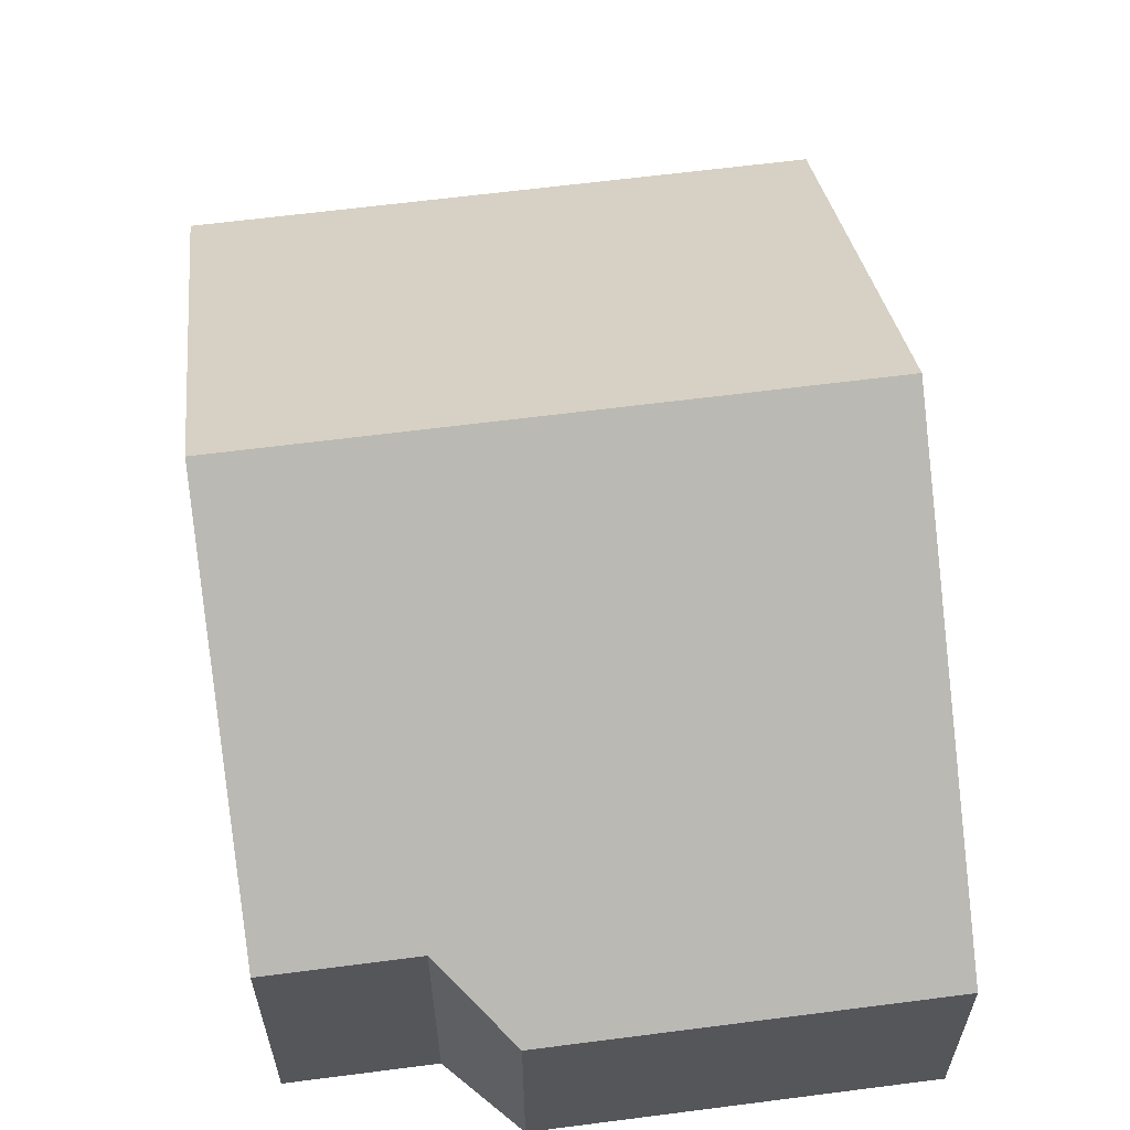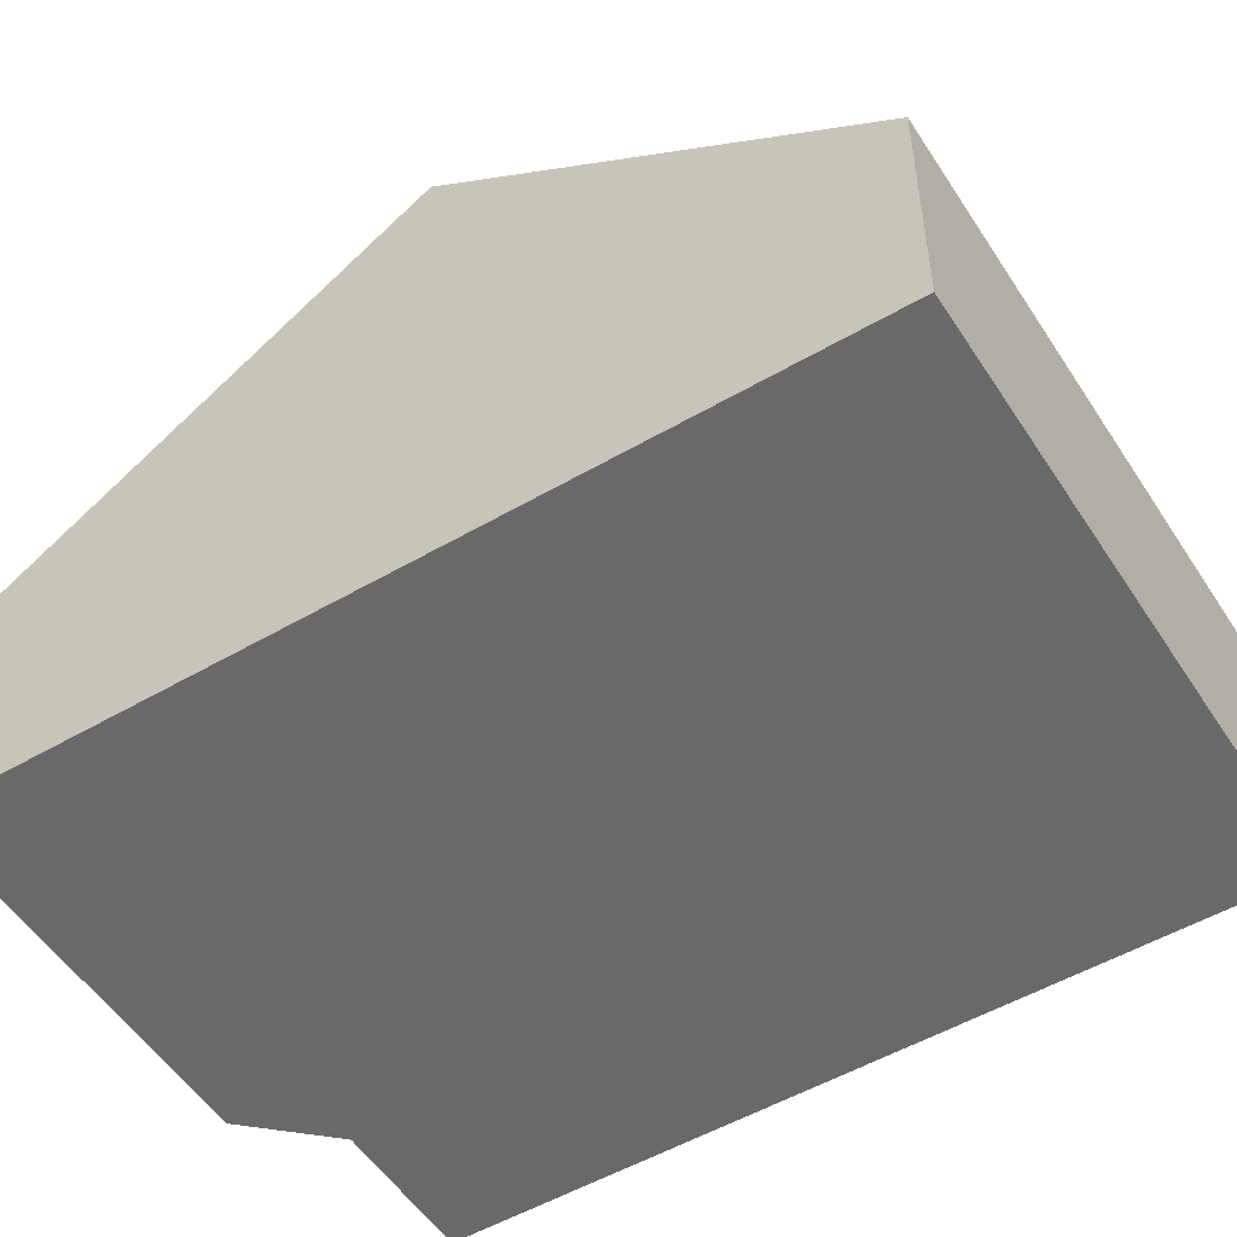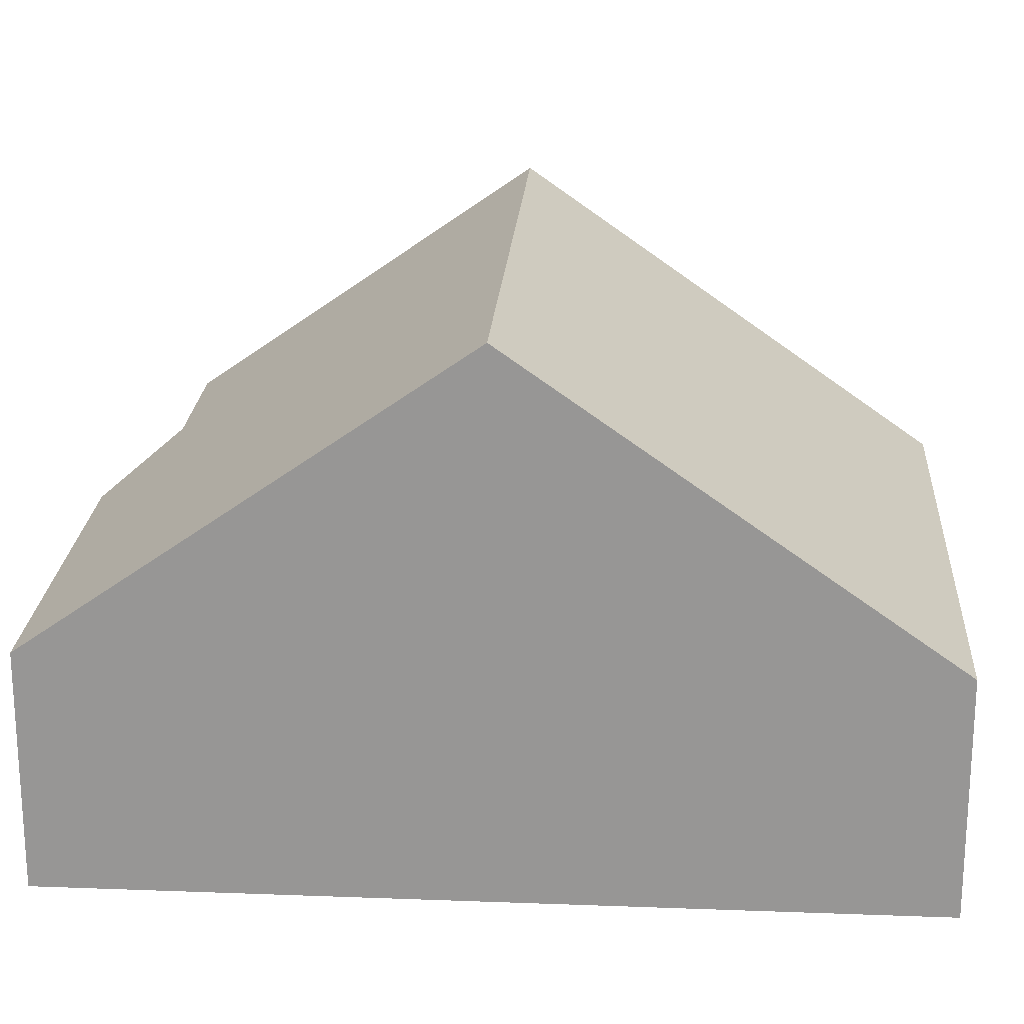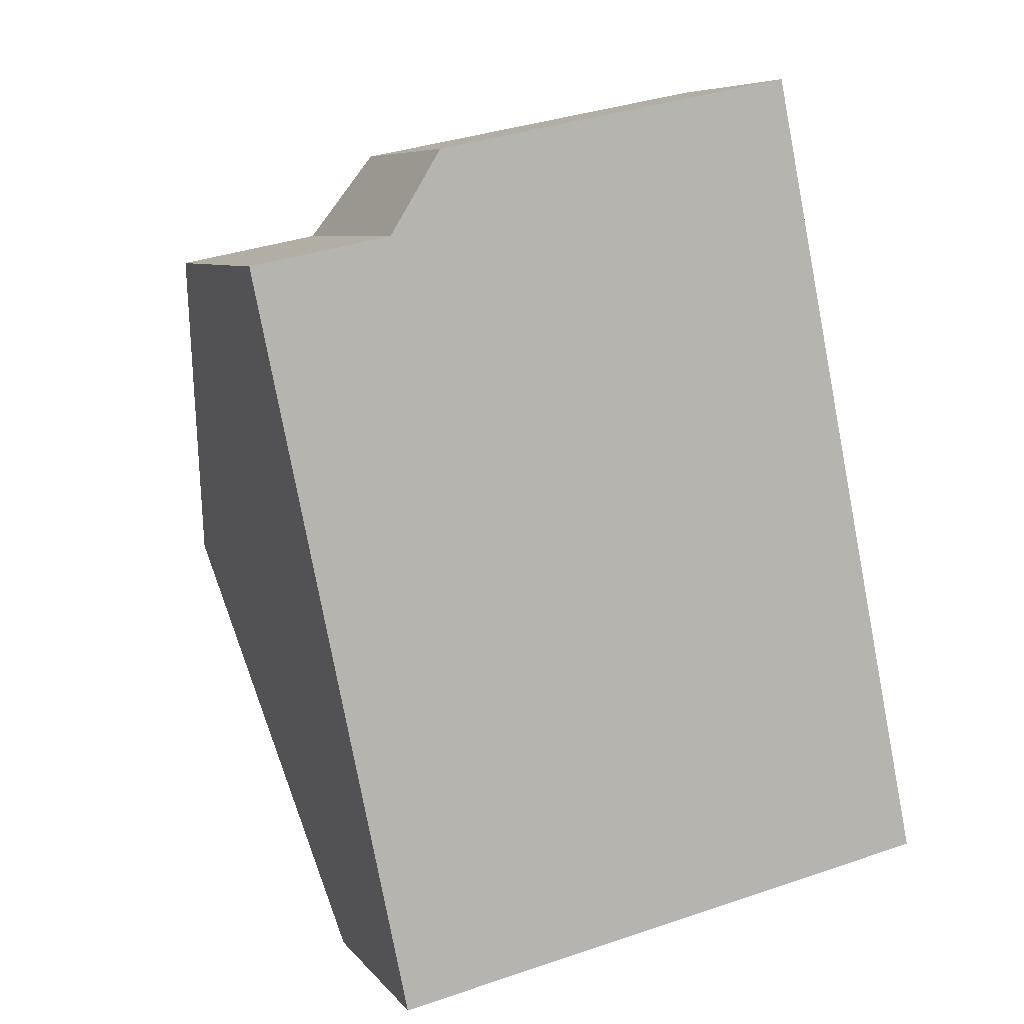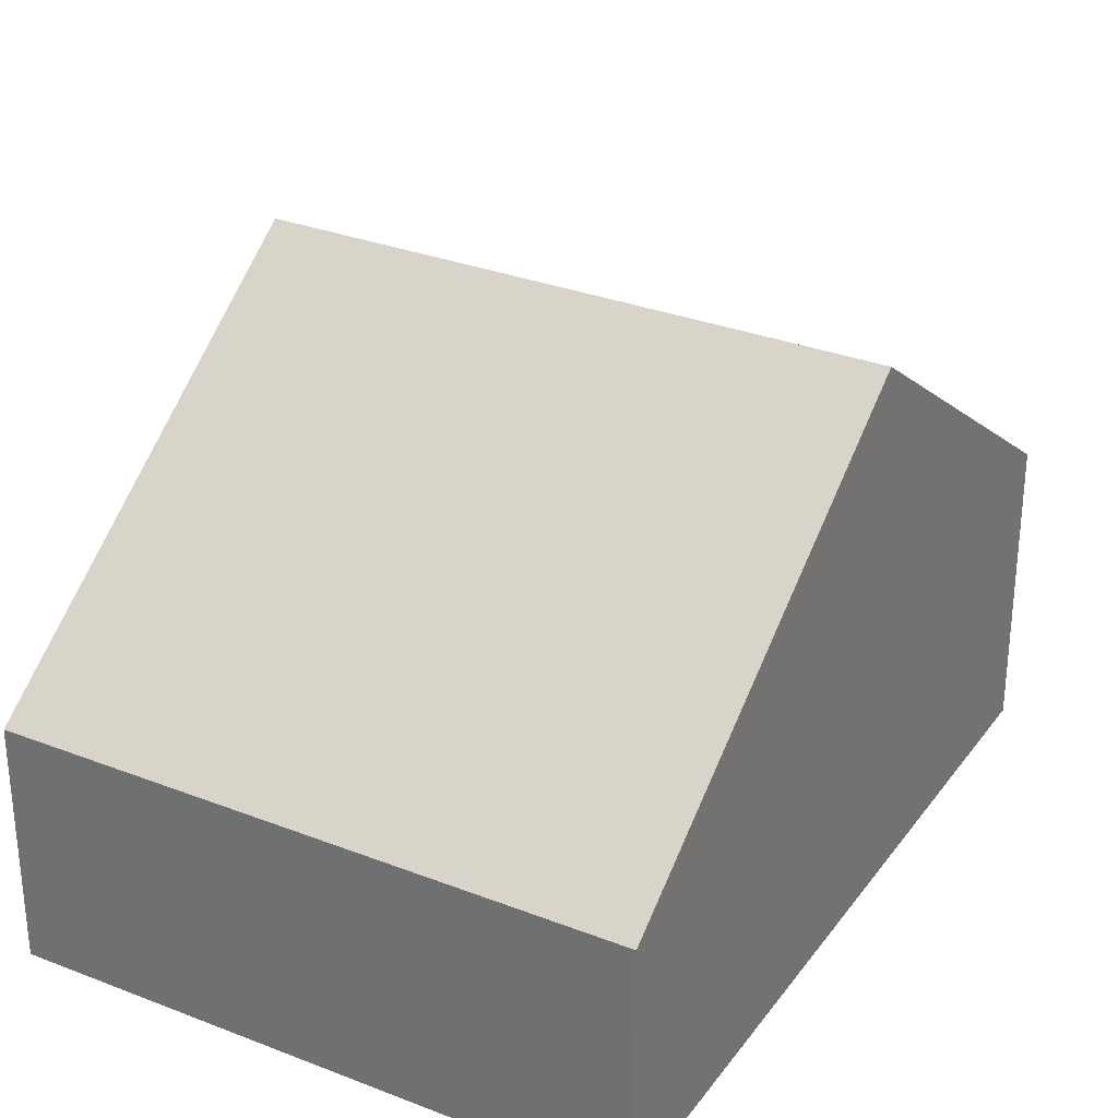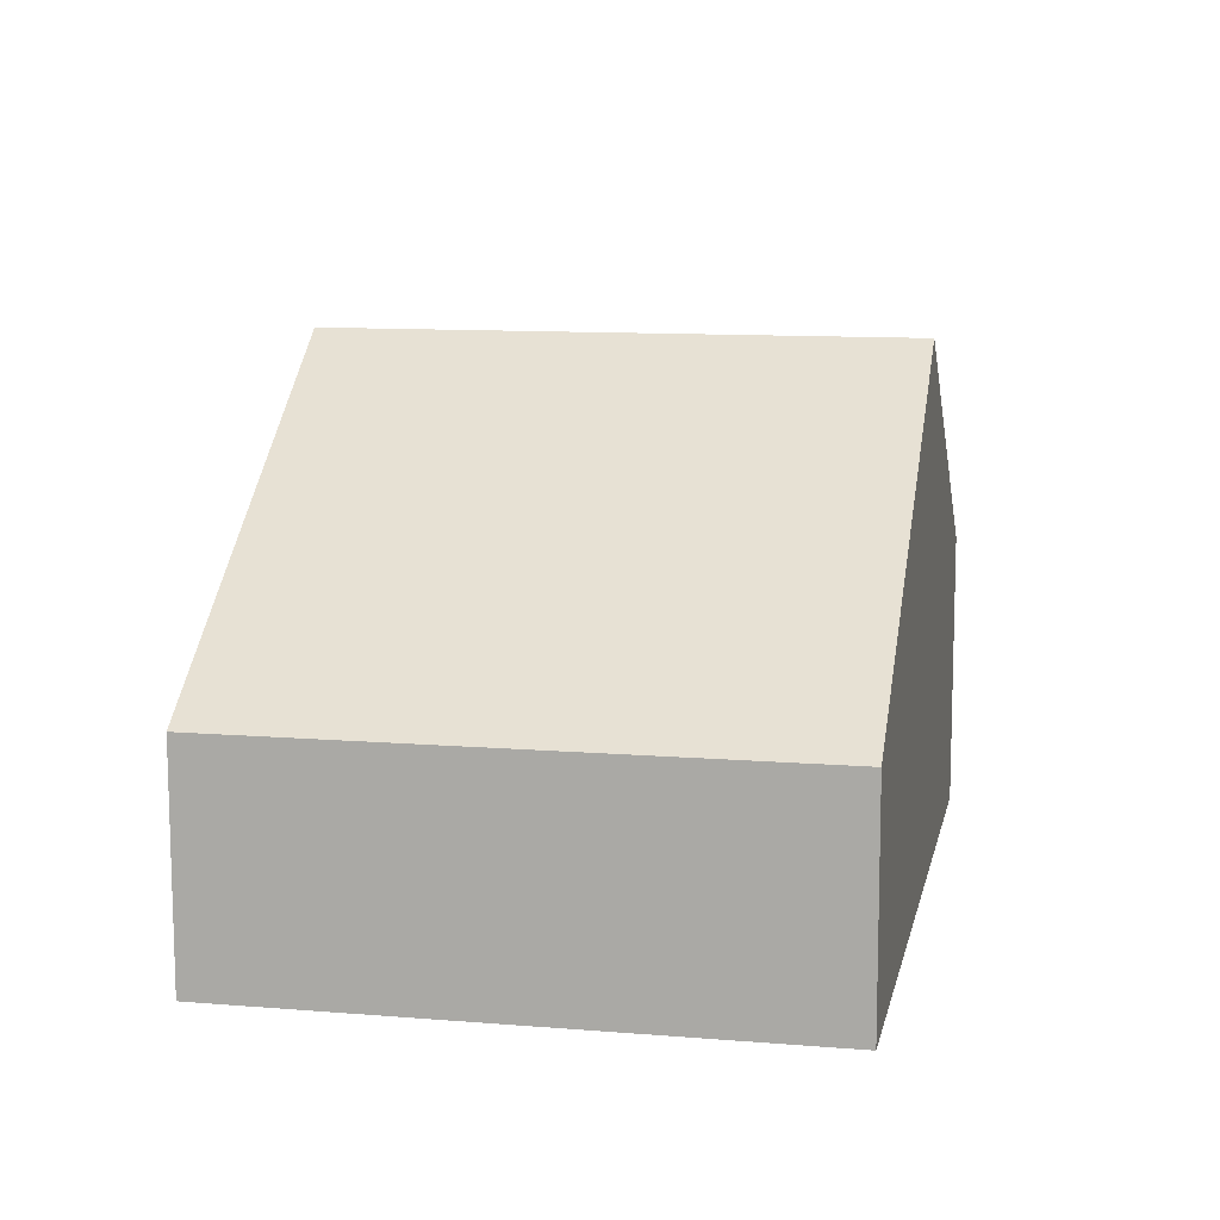
<metadata>
{"format":"obj","ext":"obj","renderer":"f3d","projection":"perspective","resolution":1024,"background":"white","views":[{"elev":62.6,"azim":-19.0,"up":"+Y"},{"elev":-52.6,"azim":110.5,"up":"+Y"},{"elev":21.6,"azim":82.3,"up":"+Y"},{"elev":7.1,"azim":-20.5,"up":"+Z"},{"elev":30.6,"azim":-162.1,"up":"+Y"},{"elev":-78.6,"azim":-179.9,"up":"+Z"}]}
</metadata>
<code>
v  10.57 8.628 -3.649
v  3.142 3.816 1.852
v  9.201 3.816 3.088
v  2.302 4.647 0.469
v  1.137 8.628 -5.574
v  0 4.647 2.845e-16
v  11.95 3.816 -10.38
v  2.512 3.816 -12.31
v  3.142 -1.134e-16 1.852
v  9.201 -1.891e-16 3.088
v  0 0 0
v  2.302 -2.872e-17 0.469
v  10.57 2.234e-16 -3.649
v  11.95 6.359e-16 -10.38
v  2.512 7.538e-16 -12.31
v  1.137 3.413e-16 -5.574
g defaultobject
f 1 2 3
f 2 1 4
f 4 1 5
f 4 5 6
f 7 5 1
f 5 7 8
f 9 3 2
f 3 9 10
f 11 4 6
f 4 11 12
f 10 1 3
f 1 10 13
f 1 13 7
f 7 13 14
f 14 8 7
f 8 14 15
f 15 5 8
f 5 15 16
f 5 16 6
f 6 16 11
f 12 2 4
f 2 12 9
f 13 15 14
f 15 13 10
f 15 10 16
f 16 10 9
f 16 9 12
f 16 12 11

</code>
